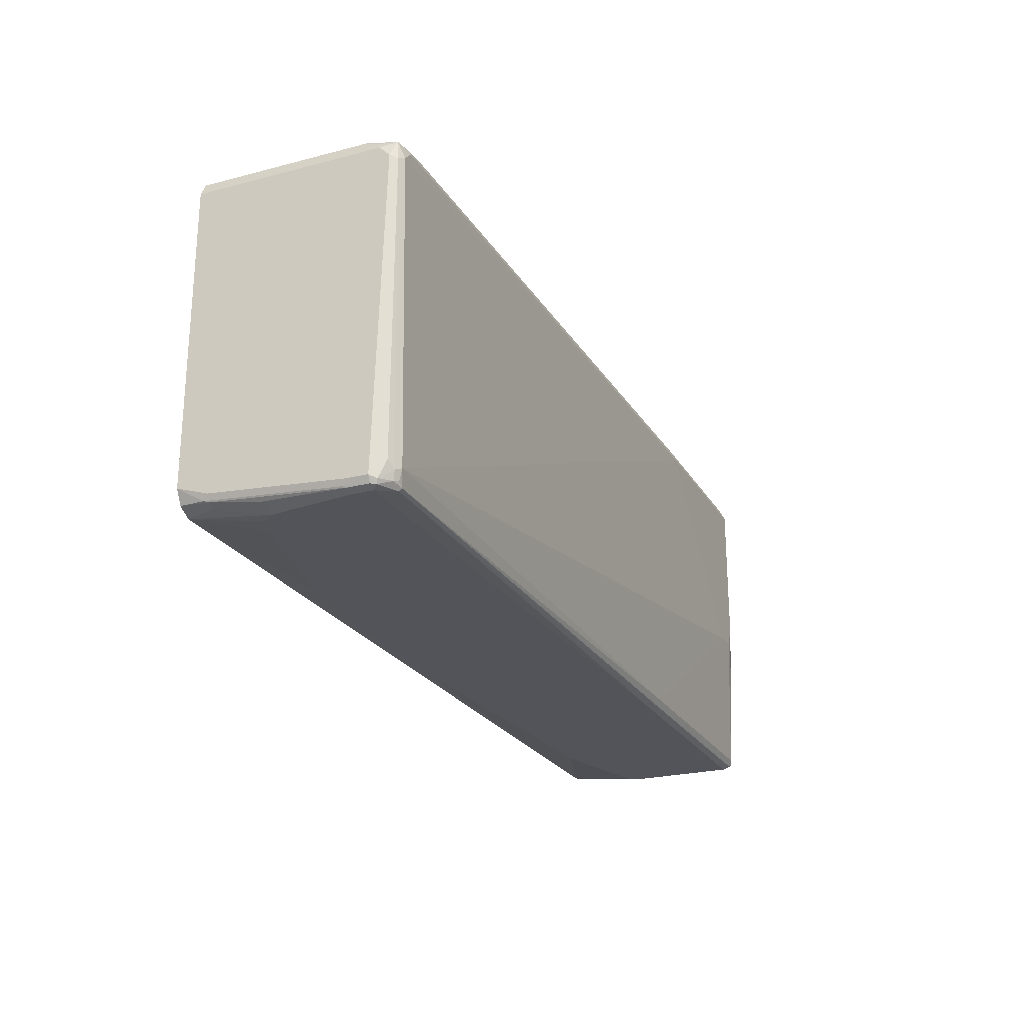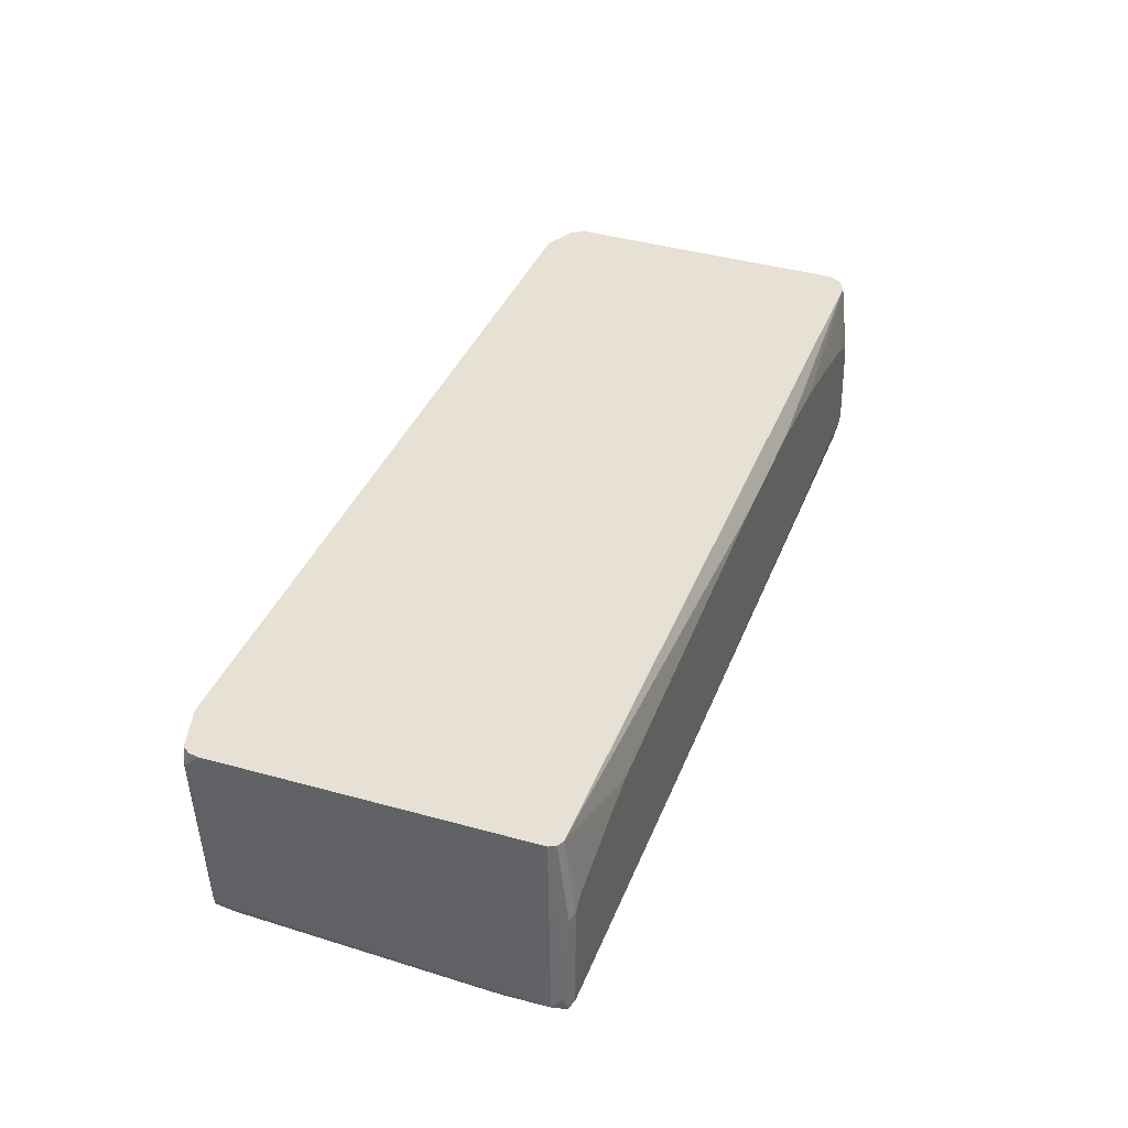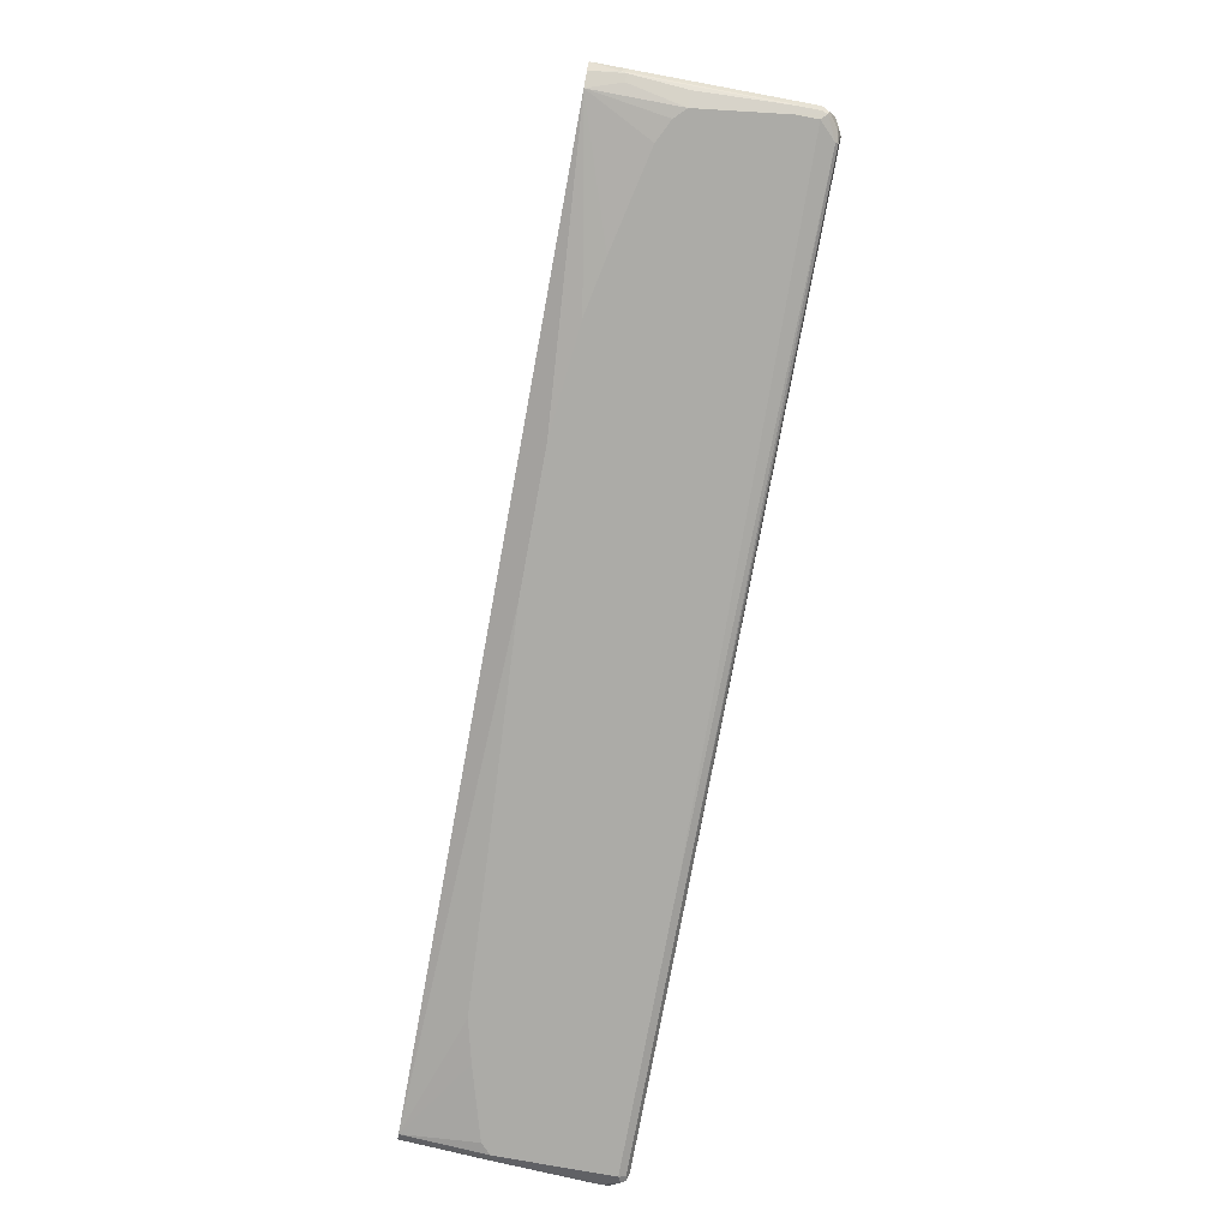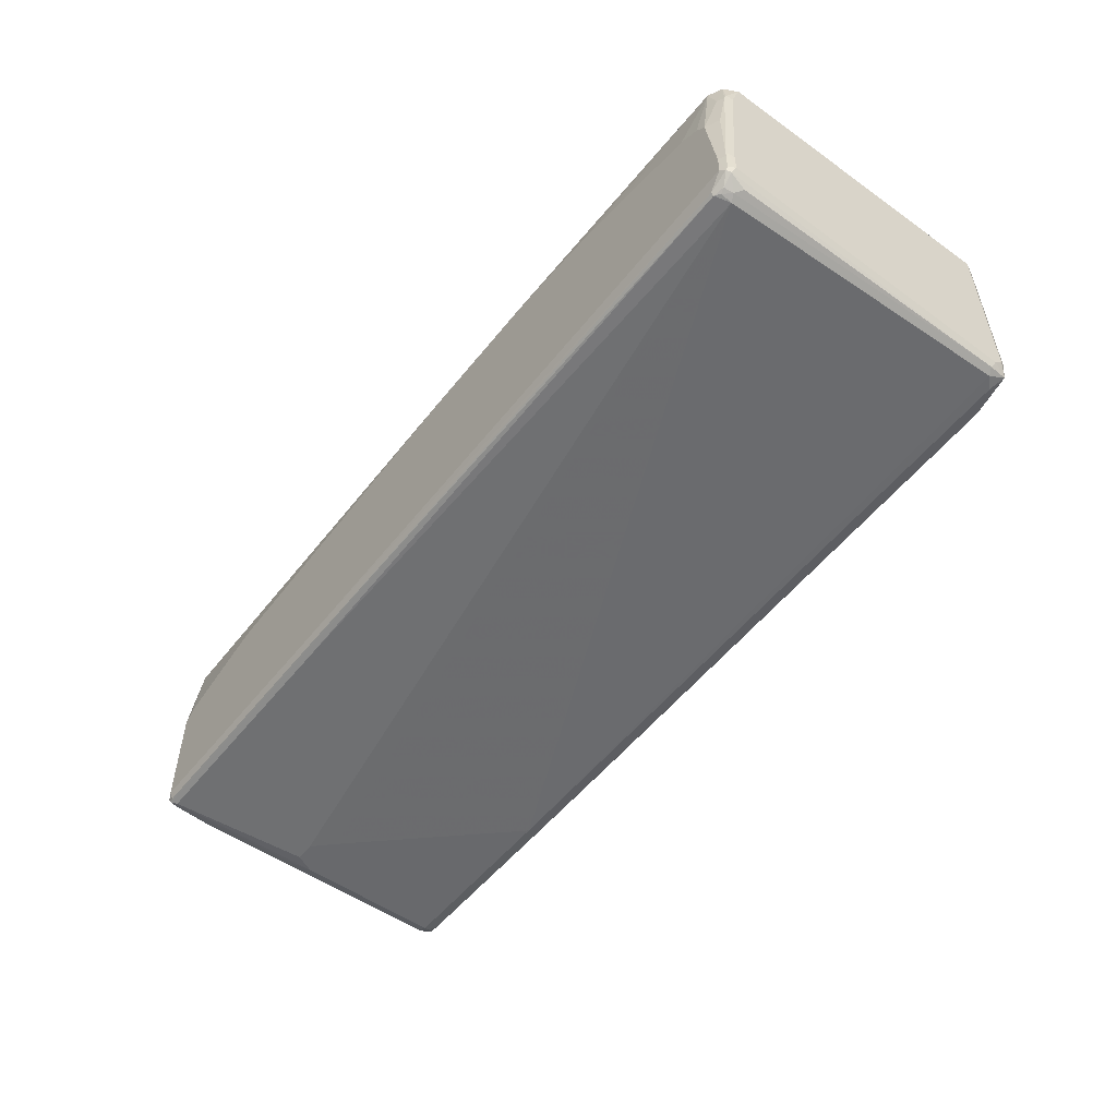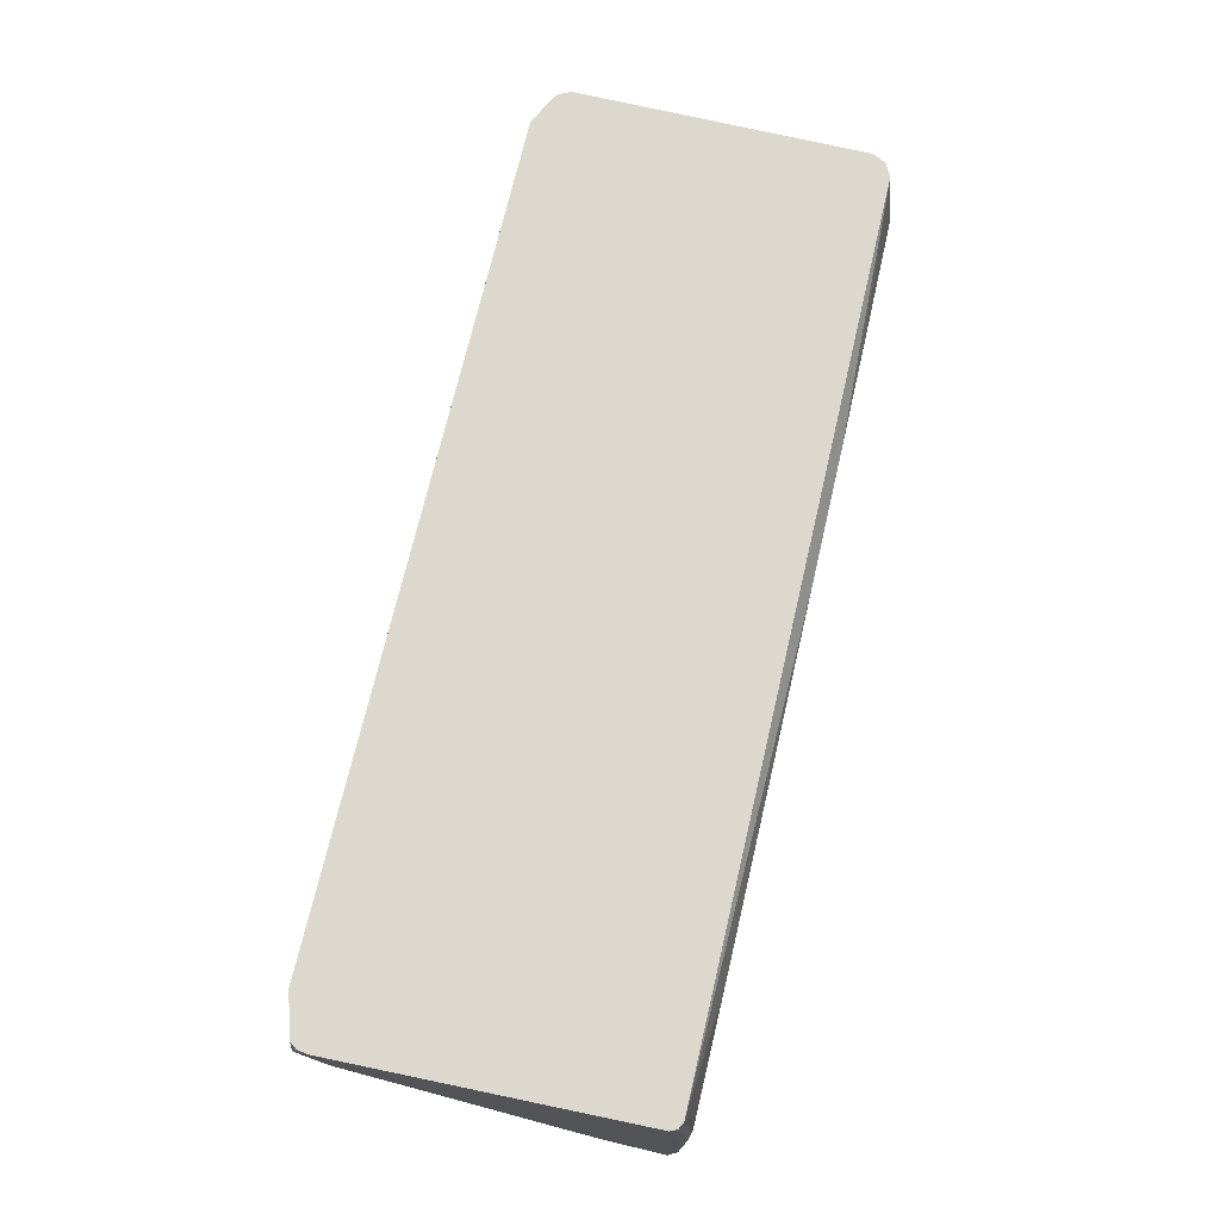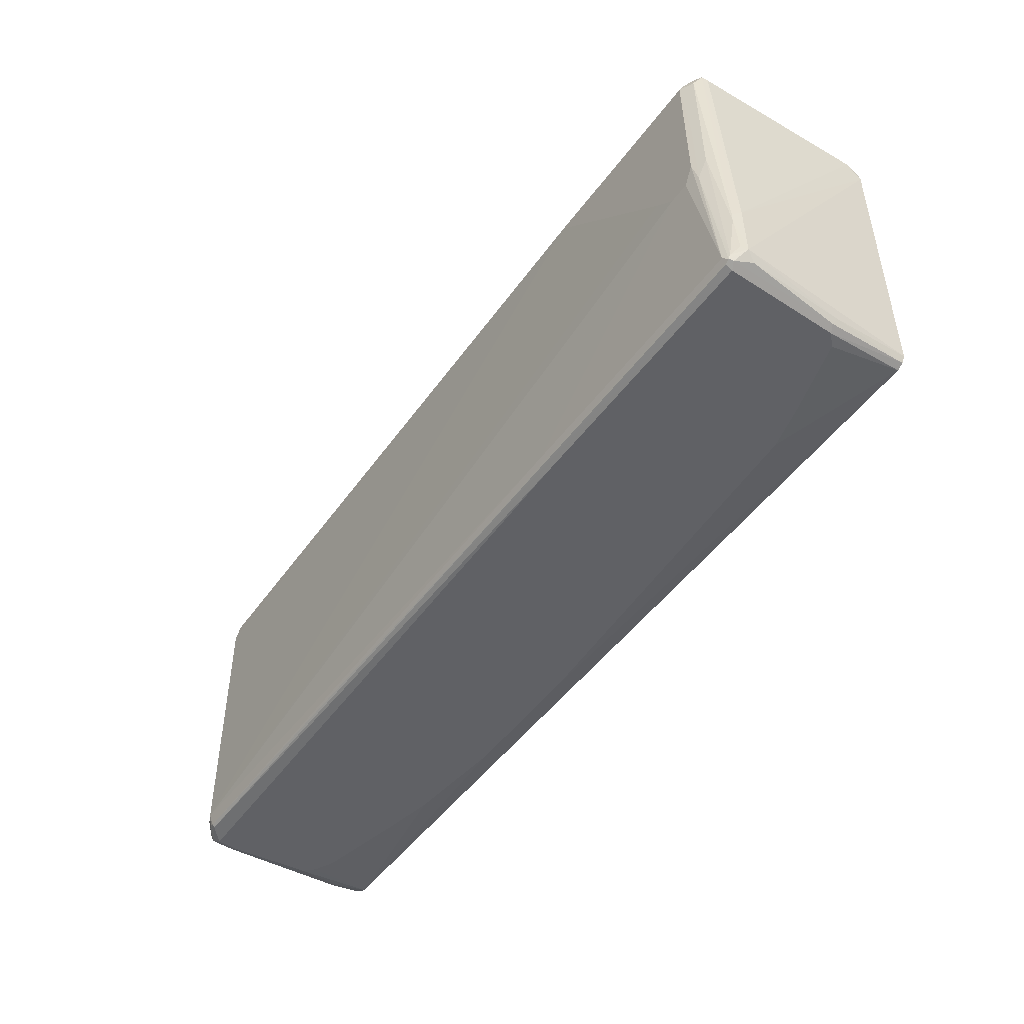
<metadata>
{"format":"obj","ext":"obj","renderer":"f3d","projection":"perspective","resolution":1024,"background":"white","views":[{"elev":-23.7,"azim":-66.5,"up":"+Z"},{"elev":39.0,"azim":110.5,"up":"+Y"},{"elev":-76.3,"azim":-100.5,"up":"+Z"},{"elev":-52.7,"azim":-127.4,"up":"+Y"},{"elev":72.3,"azim":103.2,"up":"+Y"},{"elev":-50.2,"azim":54.8,"up":"+Z"}]}
</metadata>
<code>
v 0.7502 -0.3411 -0.3069
v 0.7505 -0.2044 -0.2898
v 0.7617 -0.2044 -0.2842
v 0.7617 -0.3468 -0.3012
v 0.7502 -0.5286 -0.3069
v 0.7332 -0.324 -0.3069
v 0.7502 -0.2044 -0.2899
v 0.7673 -0.2044 -0.2728
v 0.7673 -0.3411 -0.2899
v 0.7617 -0.5343 -0.3012
v 0.773 -0.5059 -0.2956
v 0.7588 -0.5414 -0.2984
v 0.7502 -0.54 -0.3012
v 0.2984 -0.5371 -0.3027
v 0.3068 -0.5286 -0.3069
v 0.6138 -0.2899 -0.3069
v 0.5457 -0.2729 -0.3069
v -0.06821 -0.2387 -0.3069
v -0.7503 -0.2044 -0.2899
v 0.7807 -0.2044 0.2387
v 0.7801 -0.5201 -0.2814
v 0.7787 -0.5172 -0.2842
v 0.7617 -0.54 -0.2899
v 0.7418 -0.5585 -0.05965
v 0.7502 -0.5457 -0.2899
v -0.7417 -0.5414 -0.2984
v 0.3068 -0.54 -0.3012
v -0.7417 -0.5371 -0.3027
v -0.7673 -0.5116 -0.3069
v -0.2899 -0.2387 -0.3069
v -0.4604 -0.2558 -0.3069
v -0.5456 -0.2729 -0.3069
v -0.6991 -0.307 -0.3069
v -0.7333 -0.324 -0.3069
v -0.7503 -0.3411 -0.3069
v -0.7673 -0.2558 -0.2899
v -0.7729 -0.2044 -0.2785
v 0.7781 -0.2044 0.256
v 0.7801 -0.2217 0.2579
v 0.7801 -0.2302 0.2643
v 0.7801 -0.5201 -0.179
v 0.7787 -0.5229 -0.2046
v 0.773 -0.5343 -0.2046
v 0.7736 -0.5286 -0.2728
v 0.7559 -0.5513 -0.017
v 0.7418 -0.5585 0.09377
v 0.7332 -0.5627 -0.017
v 0.7162 -0.5627 -0.05112
v 0.3068 -0.5457 -0.2899
v -0.7503 -0.5457 -0.2728
v -0.7503 -0.5414 -0.292
v -0.7588 -0.5371 -0.2942
v -0.7758 -0.5201 -0.3027
v -0.7673 -0.4774 -0.3069
v -0.7729 -0.3411 -0.2956
v -0.7786 -0.2558 -0.2842
v -0.7801 -0.2473 -0.2814
v -0.7844 -0.2044 -0.2558
v 0.7696 -0.2044 0.2685
v 0.7758 -0.2302 0.2686
v 0.7617 -0.5286 0.2671
v 0.7631 -0.5371 0.2643
v 0.7673 -0.5286 0.2558
v 0.773 -0.5343 -0.1875
v 0.7787 -0.5229 -0.1875
v 0.7559 -0.5513 0.2387
v 0.7332 -0.5627 0.2387
v 0.682 -0.5627 -0.05112
v -0.7673 -0.5457 0.2217
v -0.7616 -0.54 -0.2785
v 0.6478 -0.5627 -0.017
v 0.4092 -0.5627 0.2387
v -0.7786 -0.5229 -0.2956
v -0.7844 -0.5116 -0.2899
v -0.7786 -0.5116 -0.3012
v -0.7786 -0.4774 -0.3012
v -0.7801 -0.4689 -0.2984
v -0.7844 -0.4774 -0.2899
v -0.7844 -0.2558 -0.2728
v -0.7844 -0.2044 0.2387
v 0.7693 -0.2044 0.2686
v 0.7695 -0.2047 0.2686
v 0.6993 -0.2044 0.2898
v 0.7502 -0.5286 0.2728
v 0.7559 -0.54 0.2671
v 0.748 -0.5499 0.2558
v 0.746 -0.5542 0.2472
v 0.7389 -0.557 0.2501
v 0.7275 -0.5513 0.2614
v -0.7645 -0.5428 0.2359
v -0.7758 -0.5371 0.2472
v -0.7786 -0.54 0.216
v -0.7503 -0.5457 0.2387
v -0.7729 -0.5343 -0.2671
v 0.4035 -0.5513 0.2614
v -0.7844 -0.5286 0.2217
v -0.7729 -0.2044 0.2614
v -0.7844 -0.5116 0.2387
v 0.665 -0.2387 0.2898
v -0.7161 -0.2044 0.2898
v 0.6478 -0.2558 0.2898
v 0.6138 -0.2729 0.2898
v 0.5457 -0.307 0.2898
v 0.4433 -0.324 0.2898
v 0.324 -0.3411 0.2898
v 0.1875 -0.5286 0.2728
v -0.7588 -0.503 0.2643
v -0.7729 -0.4831 0.2614
v -0.7786 -0.5059 0.2501
v -0.7446 -0.54 0.2501
v -0.7048 -0.5343 0.2614
v -0.6991 -0.5116 0.2728
v 0.1931 -0.54 0.2671
v -0.7503 -0.2044 0.2728
v -0.7166 -0.2044 0.2897
v -0.7161 -0.2047 0.2898
v -0.5116 -0.3411 0.2898
v -0.7333 -0.4945 0.2728
v -0.7503 -0.4774 0.2728
v -0.6138 -0.324 0.2898
v -0.7389 -0.2044 0.2785
v -0.7389 -0.2103 0.2785
v -0.6991 -0.2387 0.2898
v -0.6309 -0.307 0.2898
v -0.6821 -0.2558 0.2898
f 67 89 95
f 67 88 89
f 67 87 88
f 66 87 67
f 66 86 87
f 62 85 86
f 62 86 66
f 62 84 85
f 61 84 62
f 60 84 61
f 62 66 64
f 67 95 72
f 73 94 92
f 69 91 92
f 69 72 93
f 69 93 90
f 70 92 94
f 70 94 73
f 72 95 93
f 80 98 108
f 73 92 96
f 73 96 74
f 74 78 77
f 74 77 75
f 60 83 84
f 75 77 76
f 69 90 91
f 60 82 83
f 52 73 53
f 59 81 82
f 47 71 68
f 80 108 97
f 47 68 48
f 49 68 50
f 50 69 92
f 50 92 70
f 50 70 51
f 50 68 71
f 50 71 72
f 50 72 69
f 51 70 52
f 52 70 73
f 47 72 71
f 59 82 60
f 53 73 74
f 53 75 76
f 53 76 54
f 55 76 56
f 56 76 57
f 57 77 78
f 57 78 79
f 57 79 58
f 57 76 77
f 58 79 78
f 58 78 74
f 58 74 96
f 58 96 98
f 58 98 80
f 53 74 75
f 81 83 82
f 95 106 113
f 83 100 116
f 91 110 111
f 91 111 112
f 91 112 118
f 91 118 107
f 93 95 110
f 95 113 111
f 95 111 110
f 97 108 119
f 97 119 114
f 98 109 108
f 100 115 116
f 106 117 112
f 106 112 111
f 106 111 113
f 107 118 119
f 107 119 108
f 112 117 120
f 112 120 118
f 114 119 122
f 114 122 121
f 115 121 122
f 115 122 119
f 115 119 116
f 116 119 123
f 118 120 124
f 47 67 72
f 118 124 125
f 91 93 110
f 83 99 84
f 91 96 92
f 91 109 98
f 83 116 123
f 83 123 125
f 83 125 124
f 83 124 120
f 83 120 117
f 83 117 105
f 83 105 104
f 83 104 103
f 83 103 102
f 83 102 101
f 83 101 99
f 84 89 85
f 84 99 101
f 84 101 102
f 84 102 103
f 84 103 104
f 84 104 105
f 84 105 117
f 84 117 106
f 84 106 95
f 84 95 89
f 85 89 88
f 85 88 86
f 86 88 87
f 90 93 91
f 91 107 108
f 91 108 109
f 91 98 96
f 46 66 67
f 5 14 28
f 43 64 66
f 2 81 59
f 2 59 38
f 2 38 20
f 2 20 8
f 2 8 3
f 3 8 9
f 3 9 4
f 4 9 11
f 4 11 10
f 5 10 12
f 5 12 13
f 5 13 14
f 5 28 15
f 6 16 7
f 7 16 17
f 7 17 18
f 7 18 30
f 7 30 19
f 8 20 21
f 8 21 9
f 9 21 22
f 9 22 11
f 10 11 22
f 10 22 21
f 10 21 12
f 12 21 23
f 12 23 24
f 2 83 81
f 12 24 25
f 2 100 83
f 2 121 115
f 118 125 123
f 1 2 3
f 1 3 4
f 1 4 10
f 1 10 5
f 1 5 15
f 1 15 29
f 1 29 54
f 1 54 35
f 1 35 34
f 1 34 33
f 1 33 32
f 1 32 31
f 1 31 30
f 1 30 18
f 1 18 17
f 1 17 16
f 1 16 6
f 1 6 7
f 1 7 2
f 2 7 19
f 2 19 37
f 2 37 58
f 2 58 80
f 2 80 97
f 2 97 114
f 2 114 121
f 2 115 100
f 43 66 45
f 12 25 49
f 12 26 27
f 26 50 51
f 26 51 52
f 26 52 28
f 26 28 27
f 26 49 50
f 28 52 53
f 28 53 29
f 29 53 54
f 35 54 76
f 35 76 55
f 35 55 36
f 36 55 56
f 36 56 37
f 37 56 57
f 37 57 58
f 38 40 39
f 38 59 40
f 40 59 60
f 40 60 61
f 40 61 62
f 40 62 63
f 40 63 41
f 41 64 65
f 41 63 62
f 41 62 64
f 42 65 64
f 42 64 43
f 25 68 49
f 12 49 26
f 25 48 68
f 24 66 46
f 12 27 13
f 13 27 28
f 13 28 14
f 15 28 29
f 19 30 31
f 19 31 32
f 19 32 33
f 19 33 34
f 19 34 35
f 19 35 36
f 19 36 37
f 20 38 39
f 20 39 40
f 20 40 41
f 20 41 21
f 21 41 65
f 21 65 42
f 21 42 43
f 21 43 44
f 21 44 23
f 23 45 24
f 23 44 43
f 23 43 45
f 24 46 67
f 24 67 47
f 24 47 25
f 24 45 66
f 25 47 48
f 118 123 119

</code>
